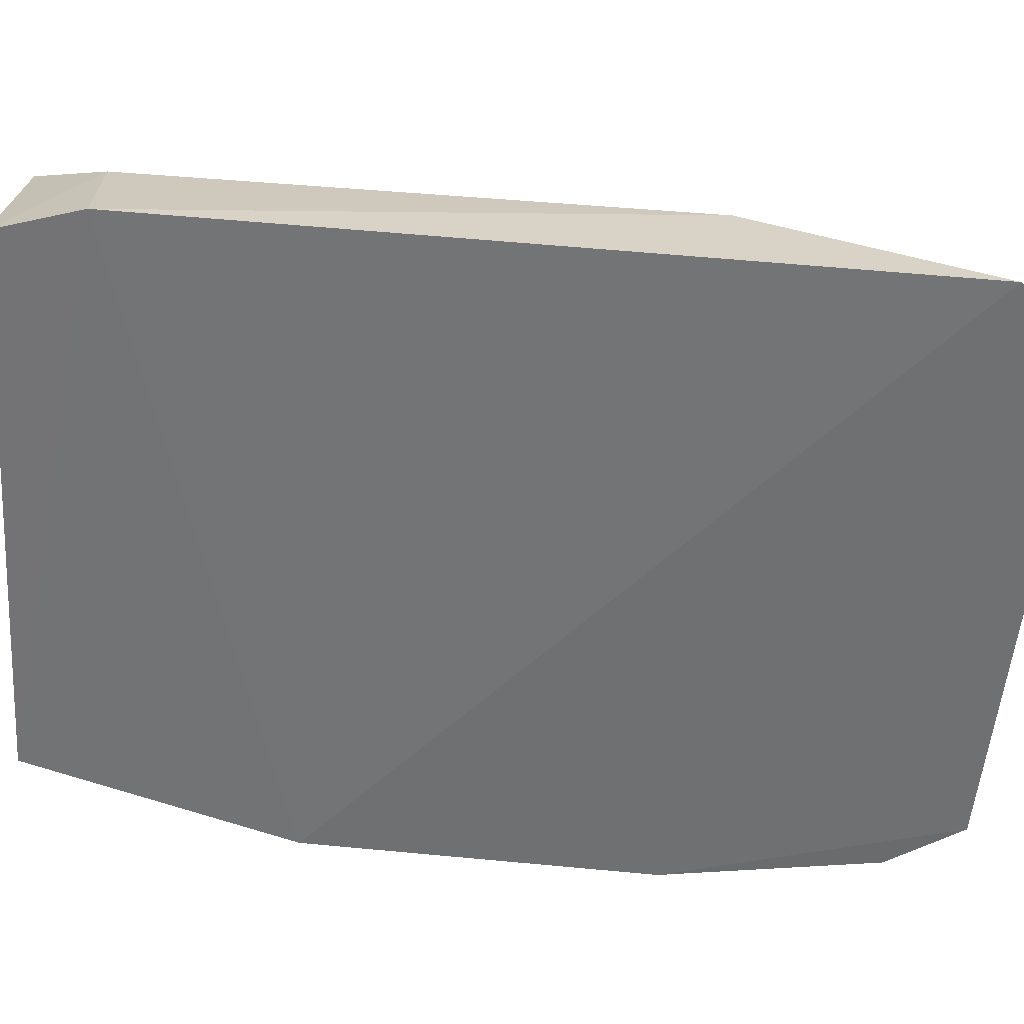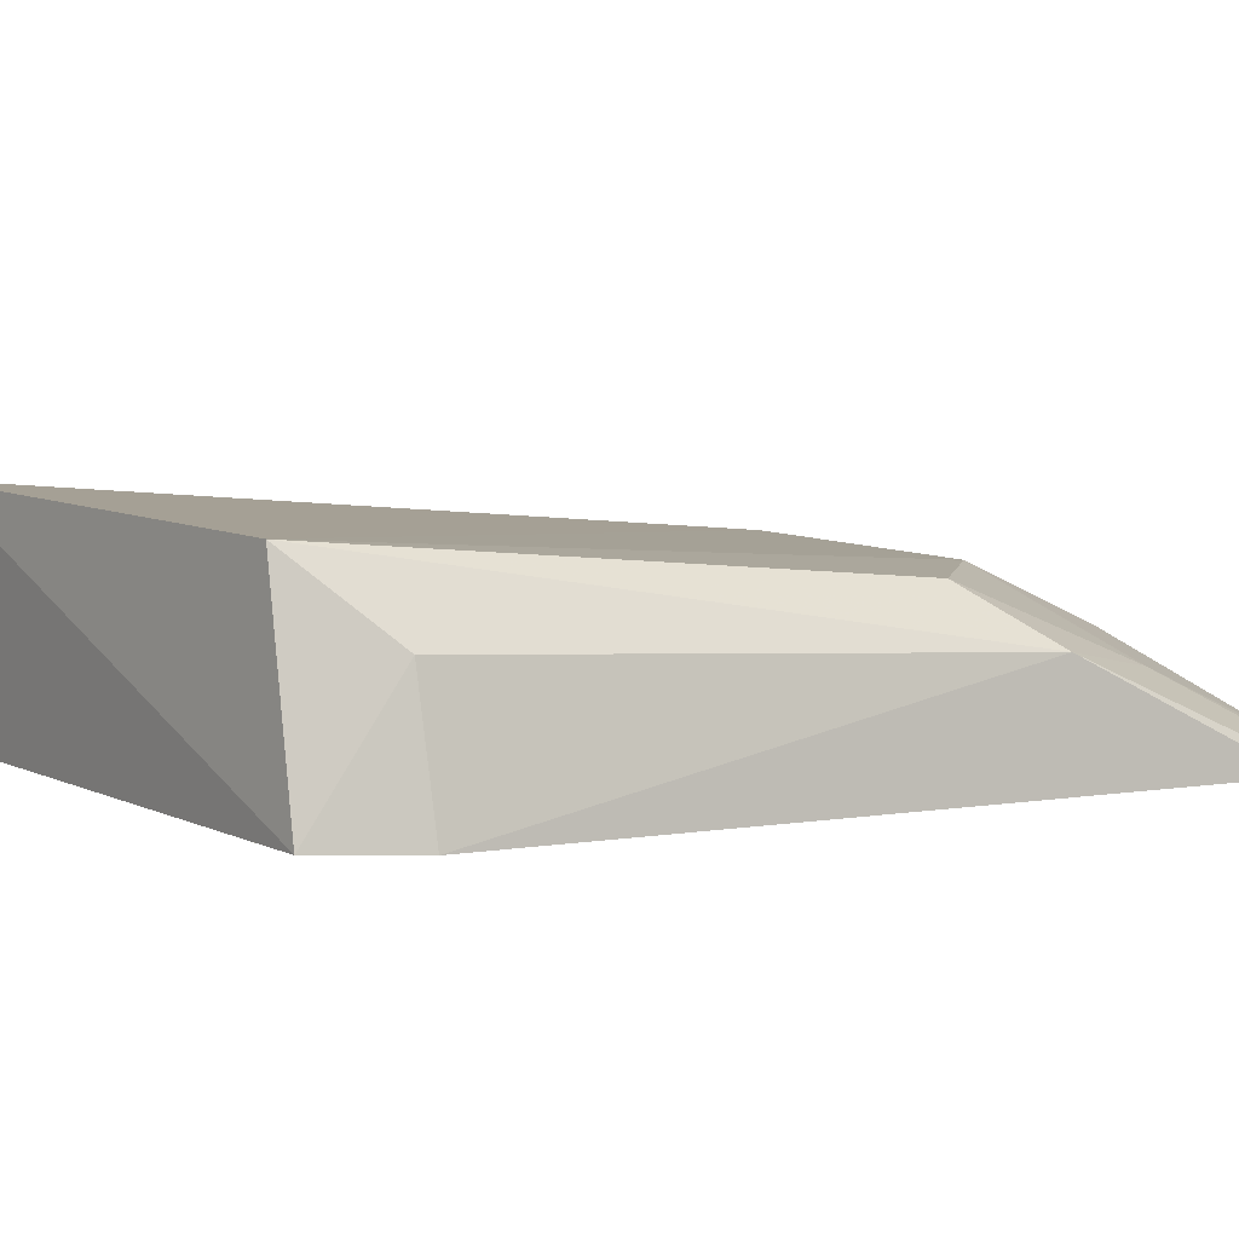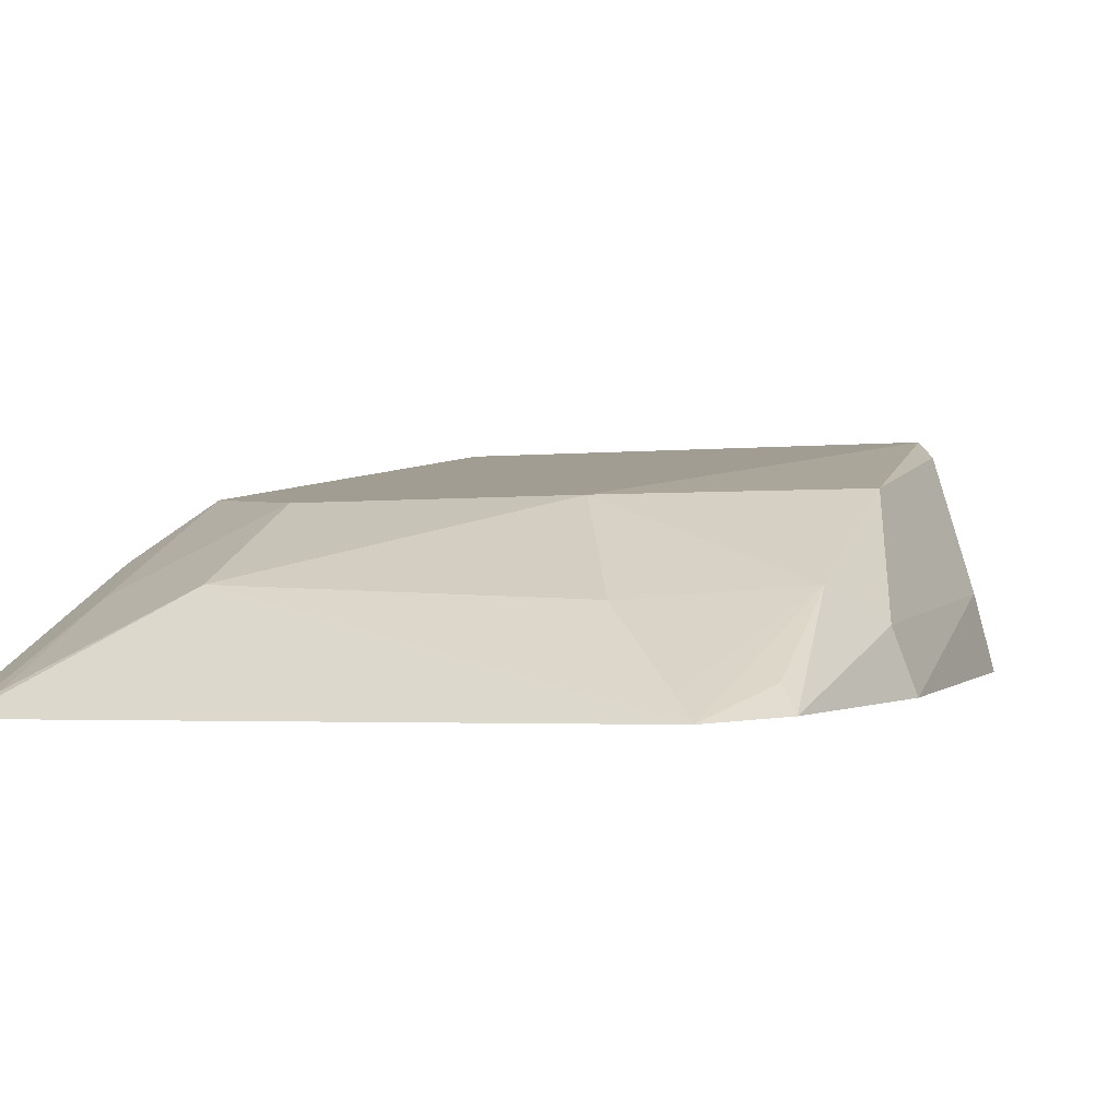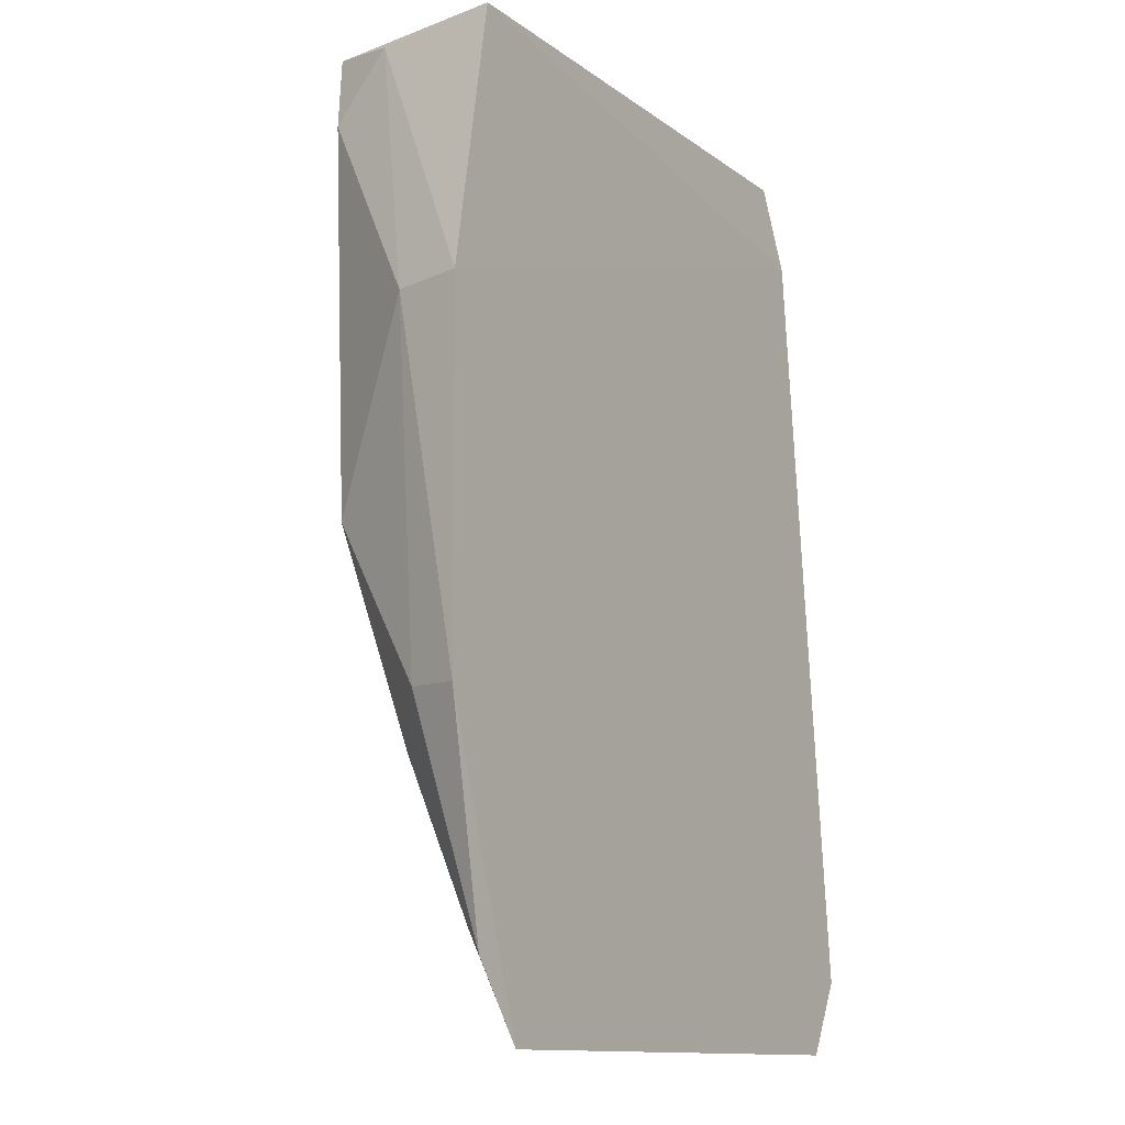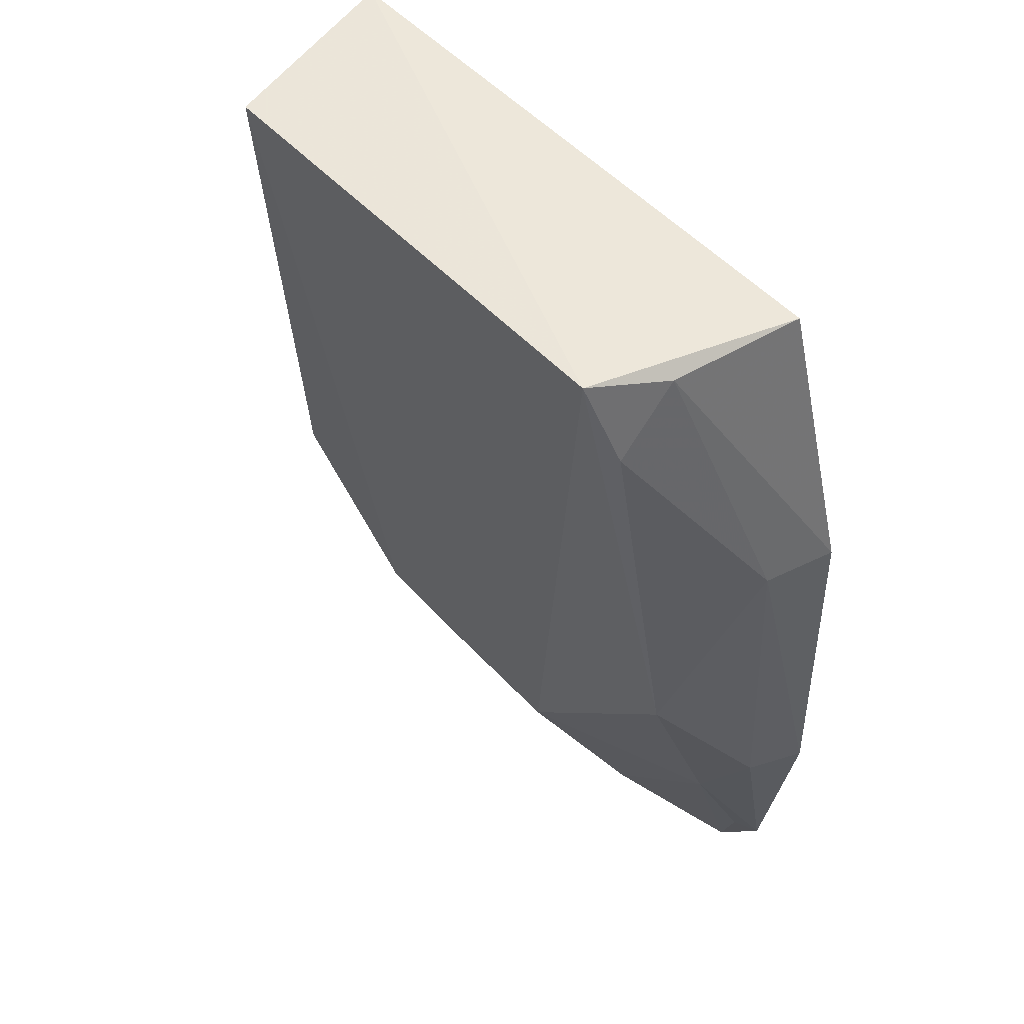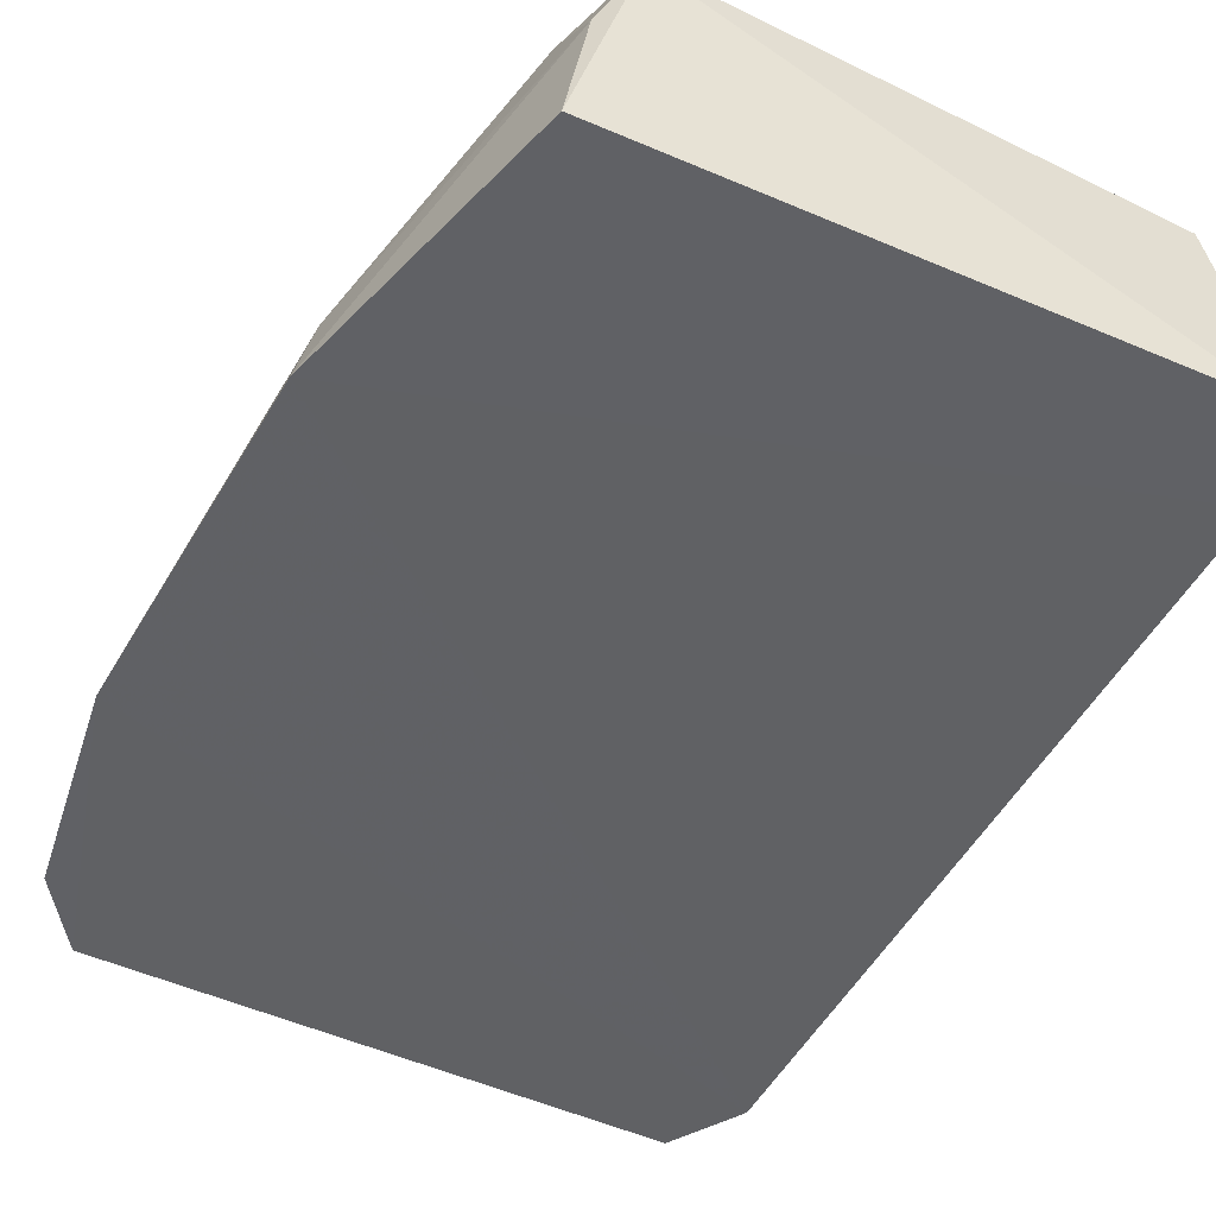
<metadata>
{"format":"obj","ext":"obj","renderer":"f3d","projection":"perspective","resolution":1024,"background":"white","views":[{"elev":-55.7,"azim":-95.4,"up":"+Z"},{"elev":6.9,"azim":-126.8,"up":"+Z"},{"elev":0.1,"azim":19.1,"up":"+Z"},{"elev":-12.7,"azim":120.8,"up":"+Y"},{"elev":51.4,"azim":48.2,"up":"+Y"},{"elev":-45.9,"azim":151.9,"up":"+Z"}]}
</metadata>
<code>
v 0.05561 0.1615 0.03882
v 0.06639 0.1765 0.03932
v 0.06095 0.2552 0.07317
v -0.04901 0.352 0.08317
v -0.05801 0.3538 0.04445
v -0.02813 0.2122 0.07044
v 0.06182 0.2118 0.0573
v 0.07355 0.294 0.0408
v 0.04779 0.3531 0.08498
v -0.06847 0.1773 0.03731
v 0.06279 0.1811 0.04379
v 0.07008 0.2218 0.05099
v 0.02347 0.2118 0.07144
v 0.07449 0.2212 0.0398
v 0.06995 0.2937 0.05494
v 0.05951 0.3505 0.04349
v -0.02858 0.1819 0.05737
v -0.0643 0.3364 0.04334
v -0.05534 0.2412 0.07164
v 0.03634 0.1828 0.05535
v 0.05402 0.3362 0.08115
v -0.0599 0.1621 0.03725
v -0.0589 0.3364 0.06832
v 0.05133 0.1665 0.04271
v 0.05479 0.3497 0.06989
v -0.0647 0.2247 0.06043
v -0.05441 0.1978 0.05497
v -0.06639 0.1819 0.04188
v -0.0551 0.1671 0.04141
f 9 5 4
f 11 7 1
f 11 1 2
f 11 2 7
f 12 7 2
f 12 3 7
f 13 7 3
f 13 3 9
f 13 9 4
f 13 4 6
f 14 2 1
f 14 10 8
f 14 12 2
f 15 3 12
f 15 14 8
f 15 12 14
f 16 5 9
f 17 13 6
f 18 8 10
f 18 16 8
f 18 5 16
f 19 6 4
f 20 7 13
f 20 13 17
f 21 9 3
f 21 3 15
f 22 1 17
f 22 14 1
f 22 10 14
f 23 4 5
f 23 5 18
f 24 1 7
f 24 7 20
f 24 20 17
f 24 17 1
f 25 16 9
f 25 9 21
f 25 8 16
f 25 21 15
f 25 15 8
f 26 19 4
f 26 4 23
f 26 23 18
f 26 18 10
f 27 17 6
f 27 6 19
f 27 19 26
f 28 26 10
f 28 10 22
f 28 27 26
f 28 22 27
f 29 27 22
f 29 22 17
f 29 17 27

</code>
